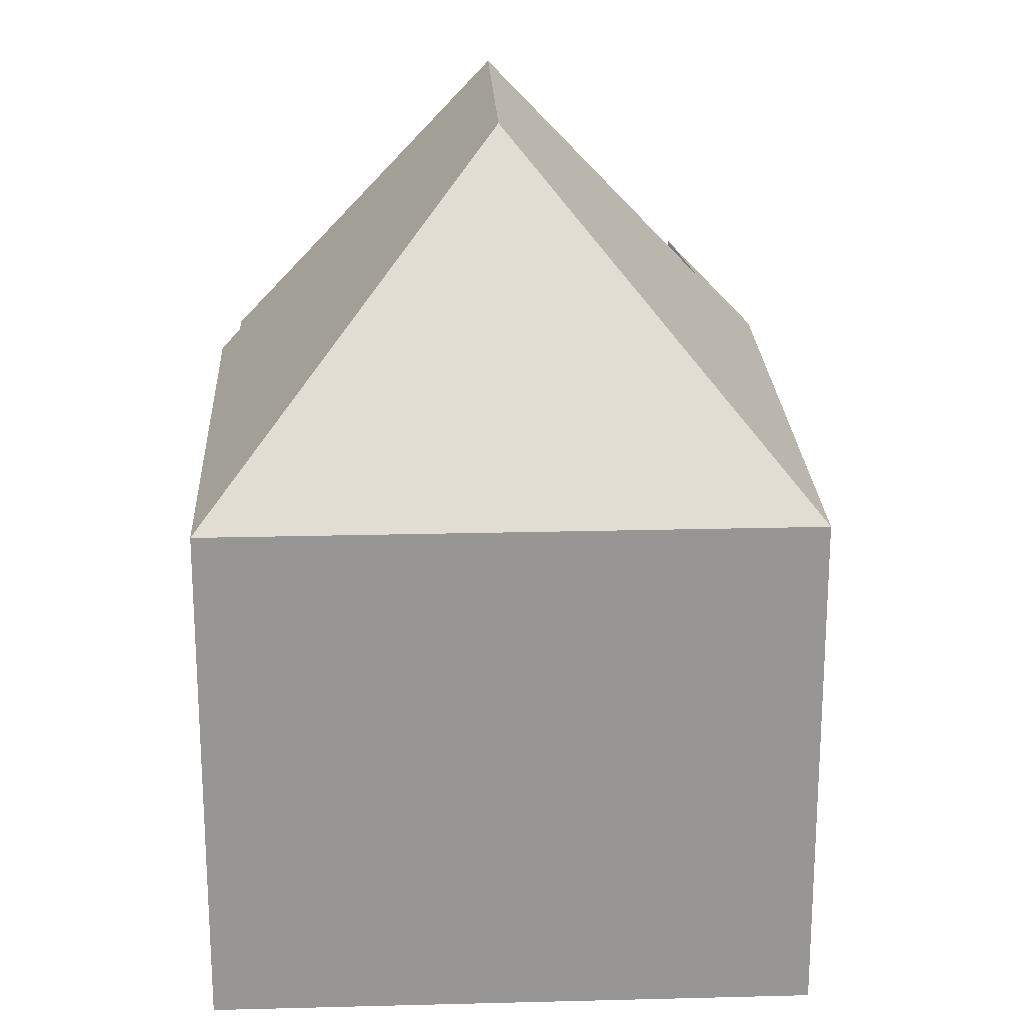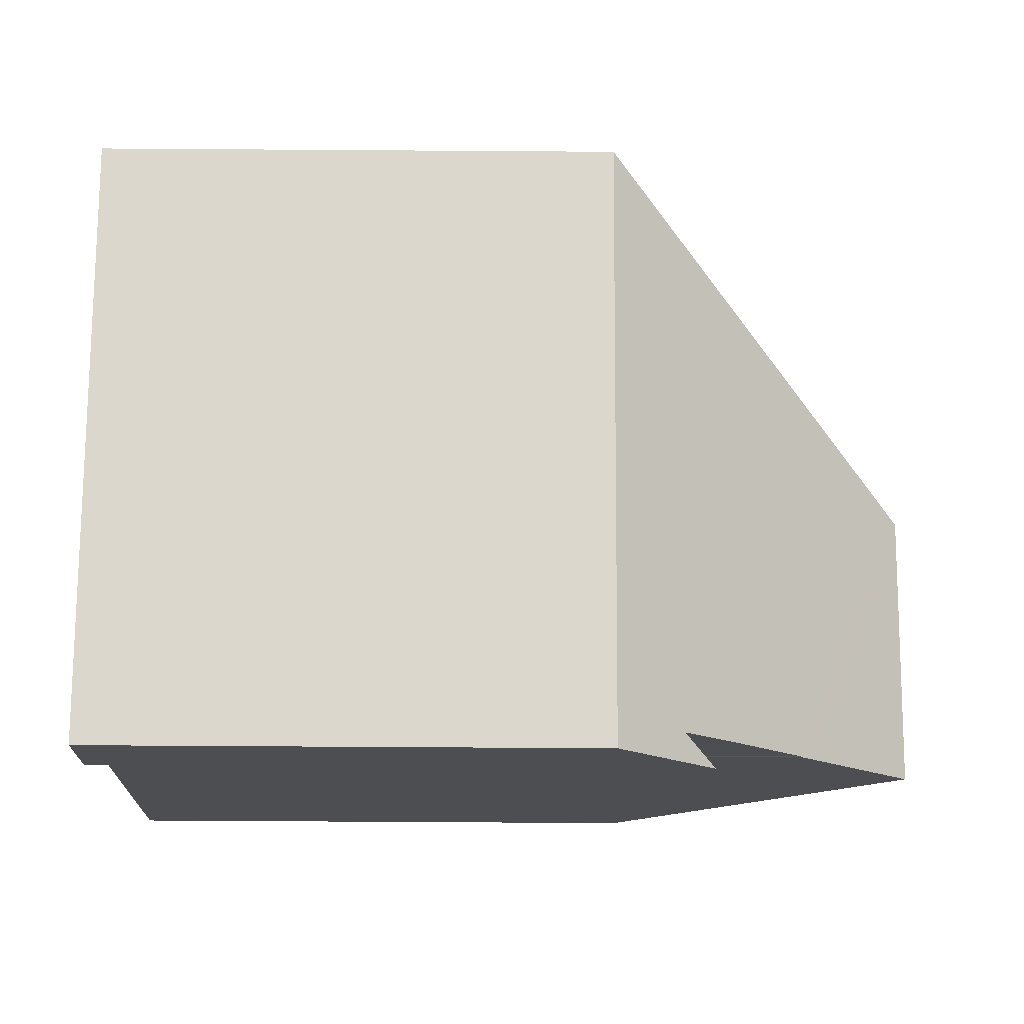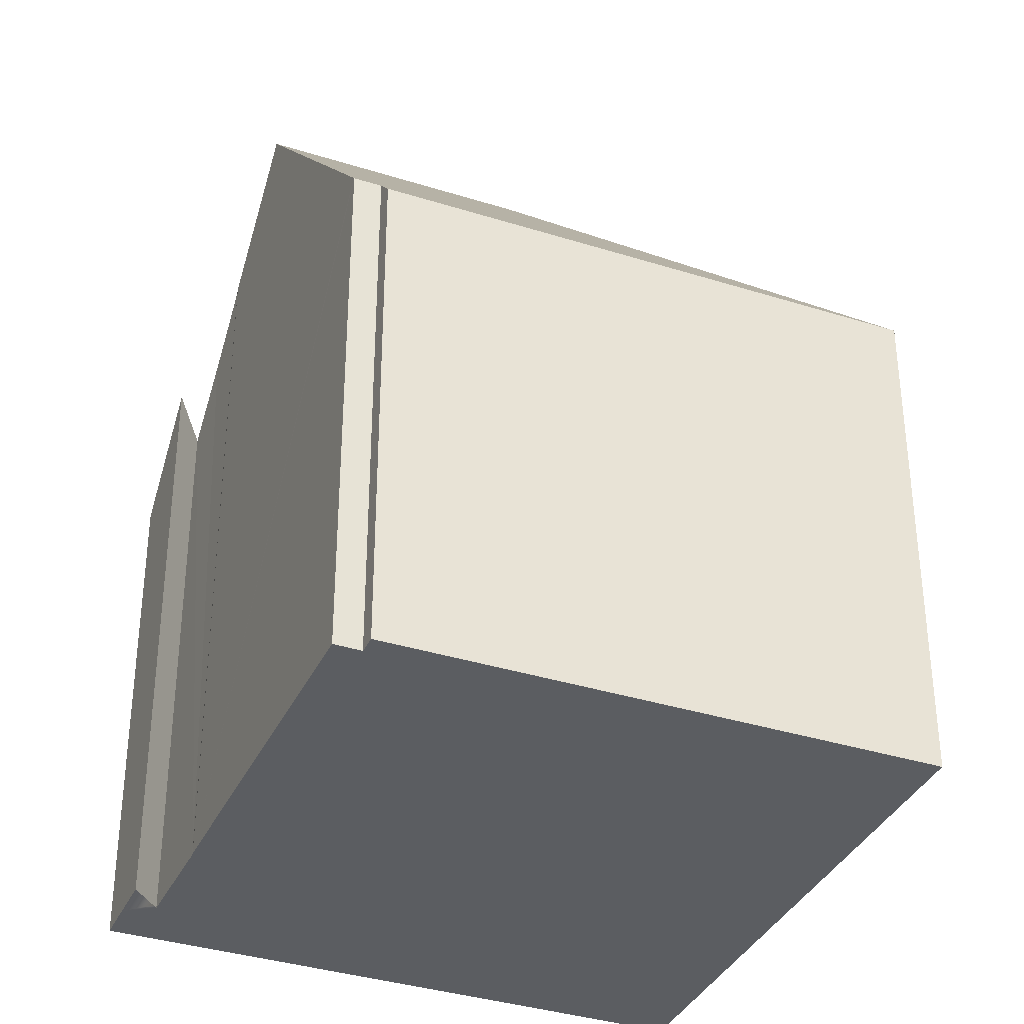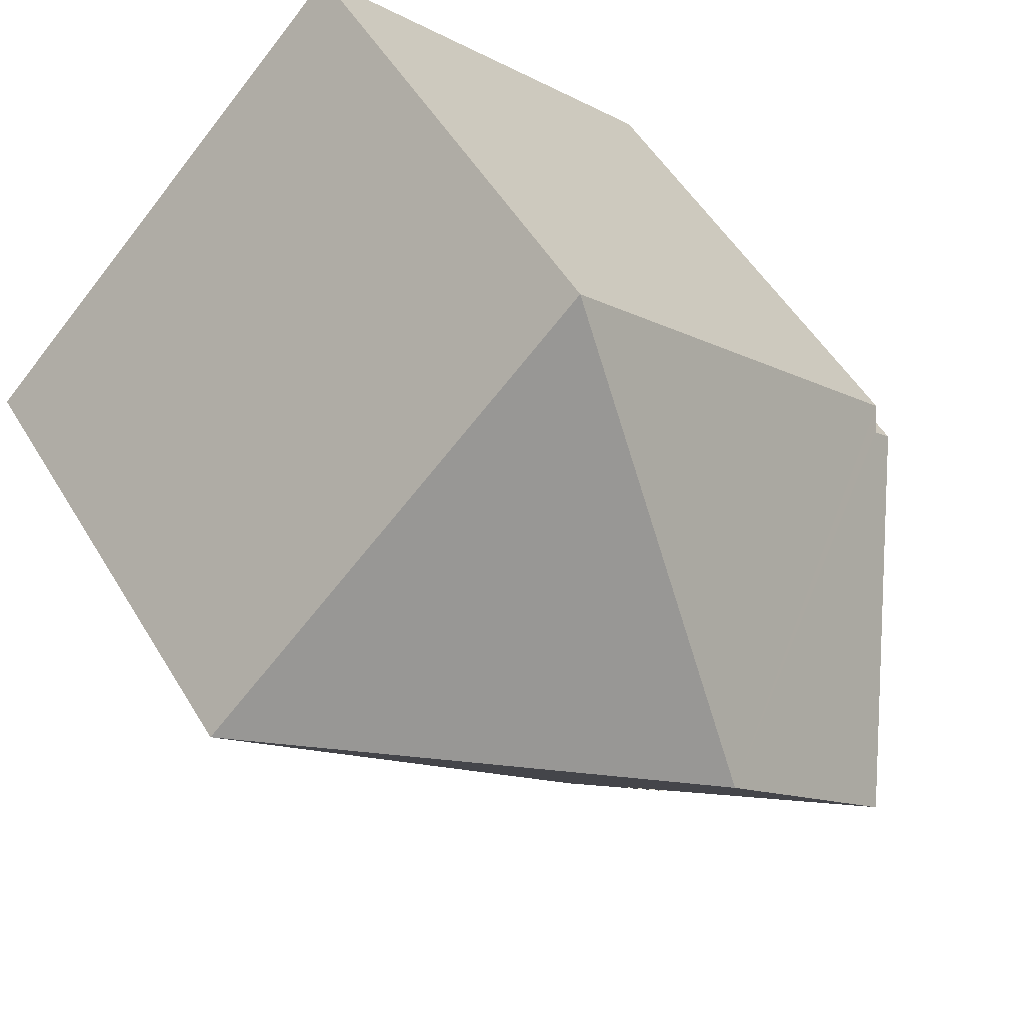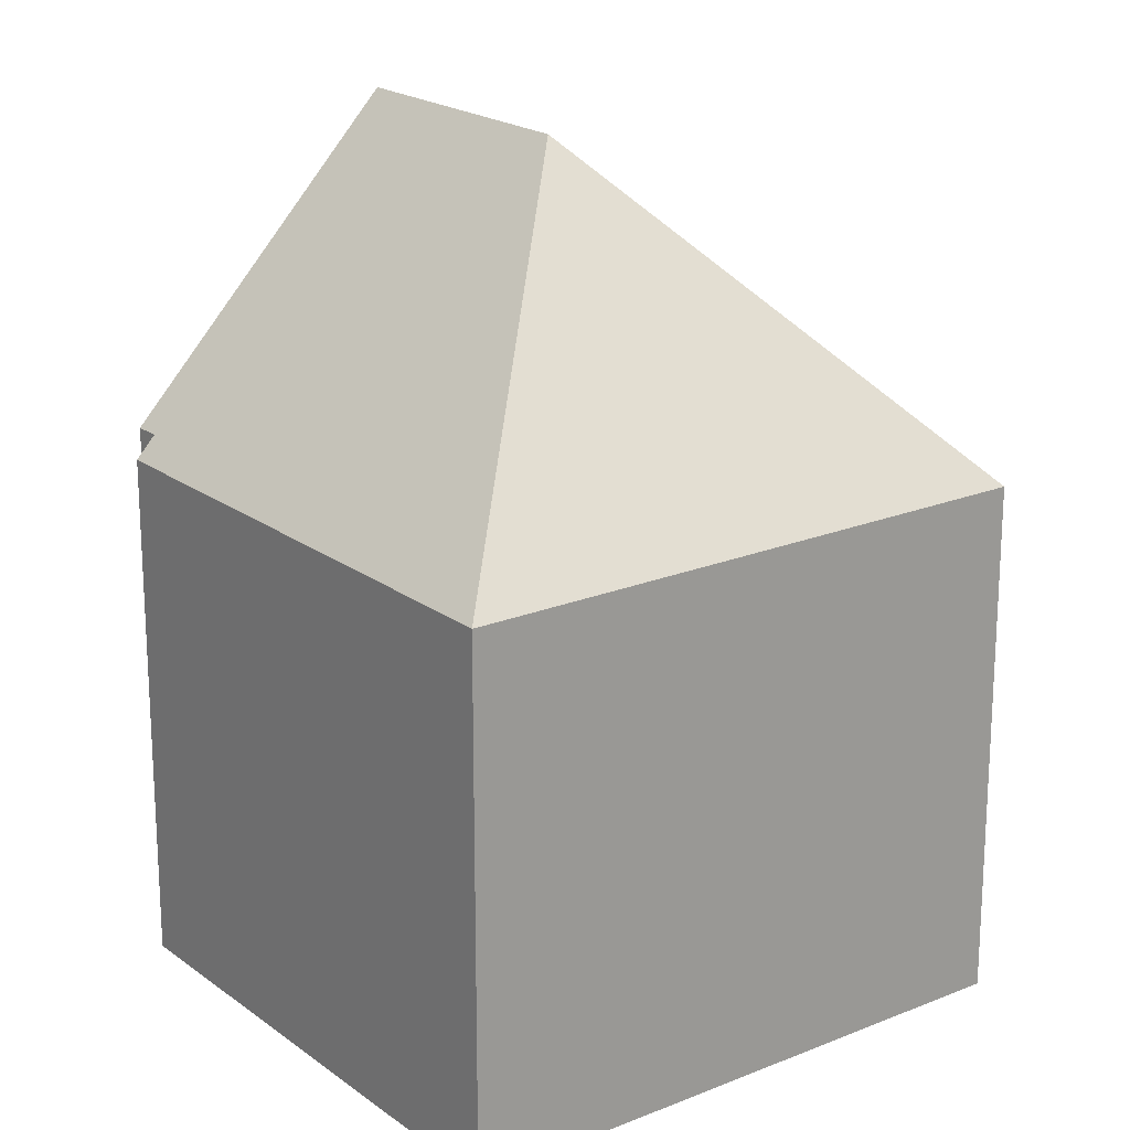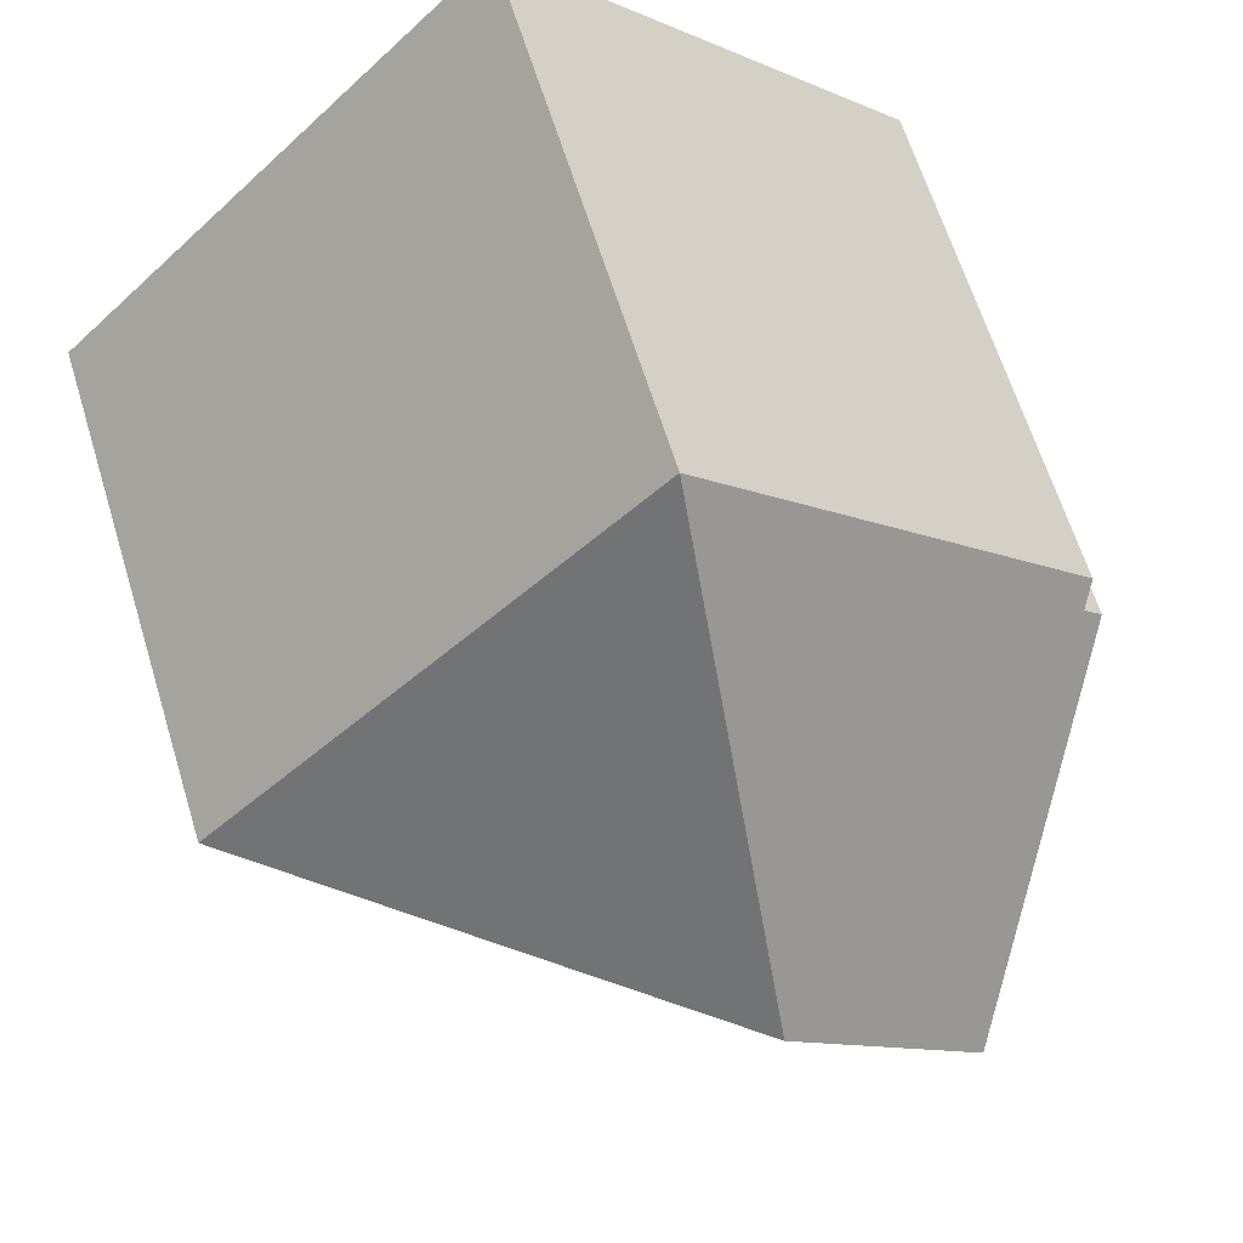
<metadata>
{"format":"obj","ext":"obj","renderer":"f3d","projection":"perspective","resolution":1024,"background":"white","views":[{"elev":22.3,"azim":42.3,"up":"+Y"},{"elev":-61.8,"azim":89.6,"up":"+Z"},{"elev":-36.1,"azim":-67.6,"up":"+Y"},{"elev":51.9,"azim":149.8,"up":"+Z"},{"elev":20.1,"azim":8.0,"up":"+Y"},{"elev":63.2,"azim":163.0,"up":"+Z"}]}
</metadata>
<code>
v  7.213 15.18 -0.019
v  7.201 9.405 7.739
v  14.97 9.404 -0.007
v  0.101 9.405 0.616
v  0.359 9.79 0.357
v  3.609 15.18 -3.634
v  0 9.787 5.993e-16
v  0.238 10.14 -0.24
v  0.025 9.825 -0.026
v  5.873 11.22 -6.685
v  6.639 10.65 -6.685
v  6.512 10.27 -7.322
v  6.525 10.74 -6.685
v  7.423 9.404 -7.58
v  7.098 9.404 -7.906
v  8.315 9.404 -6.685
v  5.894 11.78 -5.918
v  5.129 12.92 -5.149
v  5.086 12.97 -5.121
v  4.941 13.19 -4.975
v  7.098 4.841e-16 -7.906
v  7.423 4.641e-16 -7.58
v  8.315 4.093e-16 -6.685
v  14.97 4.286e-19 -0.007
v  5.873 4.093e-16 -6.685
v  6.512 4.483e-16 -7.322
v  5.129 3.153e-16 -5.149
v  6.639 4.093e-16 -6.685
v  5.894 3.624e-16 -5.918
v  5.086 3.136e-16 -5.121
v  0.025 1.592e-18 -0.026
v  0 0 0
v  4.941 3.046e-16 -4.975
v  3.609 2.225e-16 -3.634
v  0.238 1.47e-17 -0.24
v  0.359 -2.186e-17 0.357
v  0.101 -3.772e-17 0.616
v  6.525 4.093e-16 -6.685
v  7.201 -4.739e-16 7.739
g defaultobject
f 1 2 3
f 1 4 2
f 4 1 5
f 5 1 6
f 5 6 7
f 7 6 8
f 7 8 9
f 10 11 12
f 11 10 13
f 12 14 15
f 14 12 16
f 16 12 3
f 3 12 11
f 3 11 17
f 3 17 1
f 1 17 18
f 1 18 19
f 1 19 20
f 1 20 6
f 14 21 15
f 21 14 16
f 21 16 3
f 21 3 22
f 22 3 23
f 23 3 24
f 12 25 10
f 25 12 15
f 25 15 21
f 25 21 26
f 17 27 18
f 27 17 11
f 27 11 28
f 27 28 29
f 18 30 19
f 30 18 27
f 20 8 6
f 8 20 19
f 8 19 30
f 8 30 9
f 9 30 7
f 7 30 31
f 7 31 32
f 31 30 33
f 31 33 34
f 31 34 35
f 36 4 5
f 4 36 37
f 25 13 10
f 13 25 11
f 11 25 28
f 28 25 38
f 7 36 5
f 36 7 32
f 37 2 4
f 2 37 39
f 39 3 2
f 3 39 24
f 39 37 24
f 36 24 37
f 32 24 36
f 31 24 32
f 35 24 31
f 34 24 35
f 33 24 34
f 30 24 33
f 27 24 30
f 29 24 27
f 28 24 29
f 25 26 38
f 28 38 26
f 24 28 26
f 23 24 26
f 21 23 26
f 22 23 21

</code>
